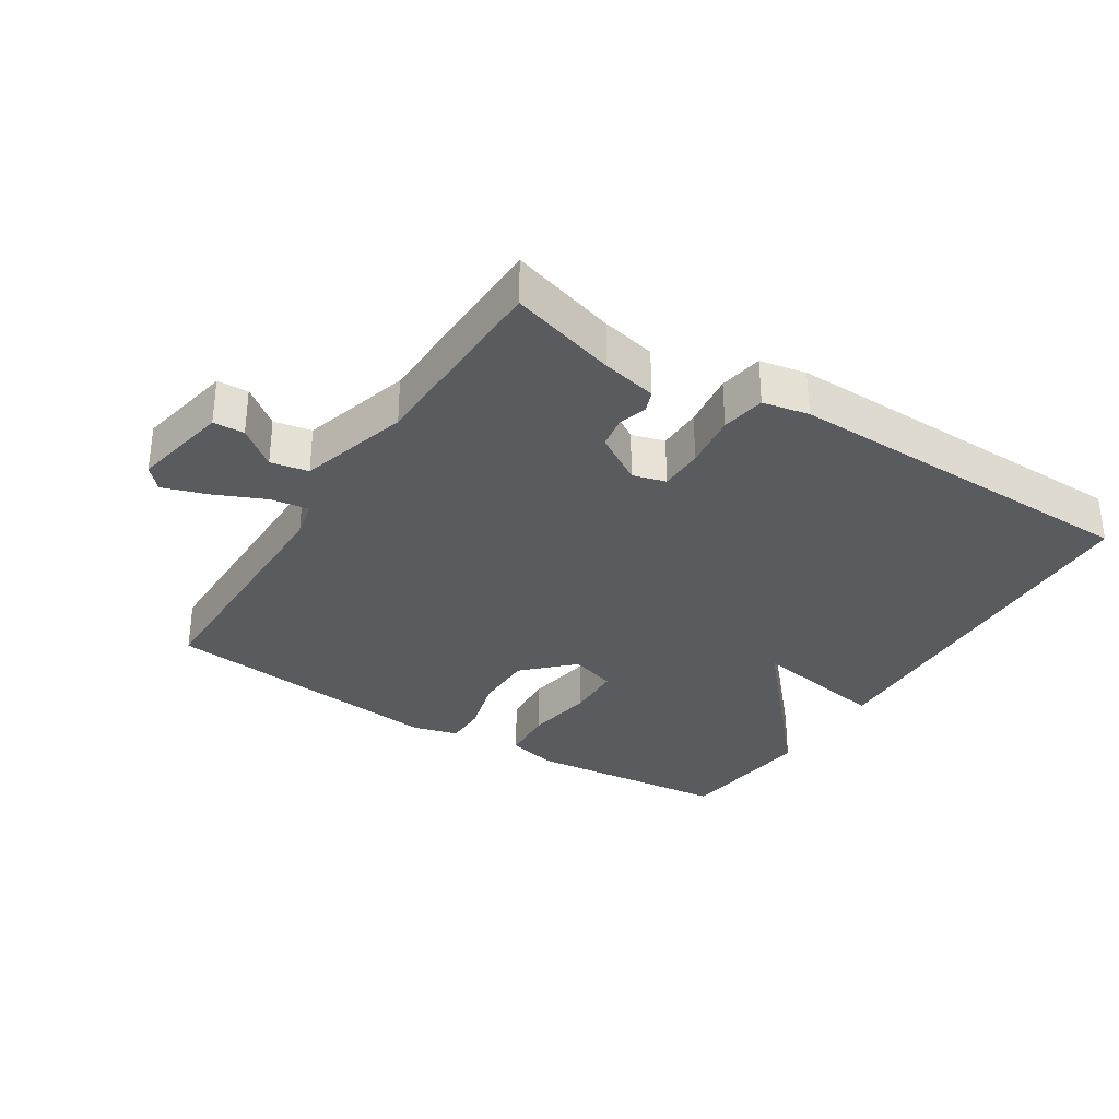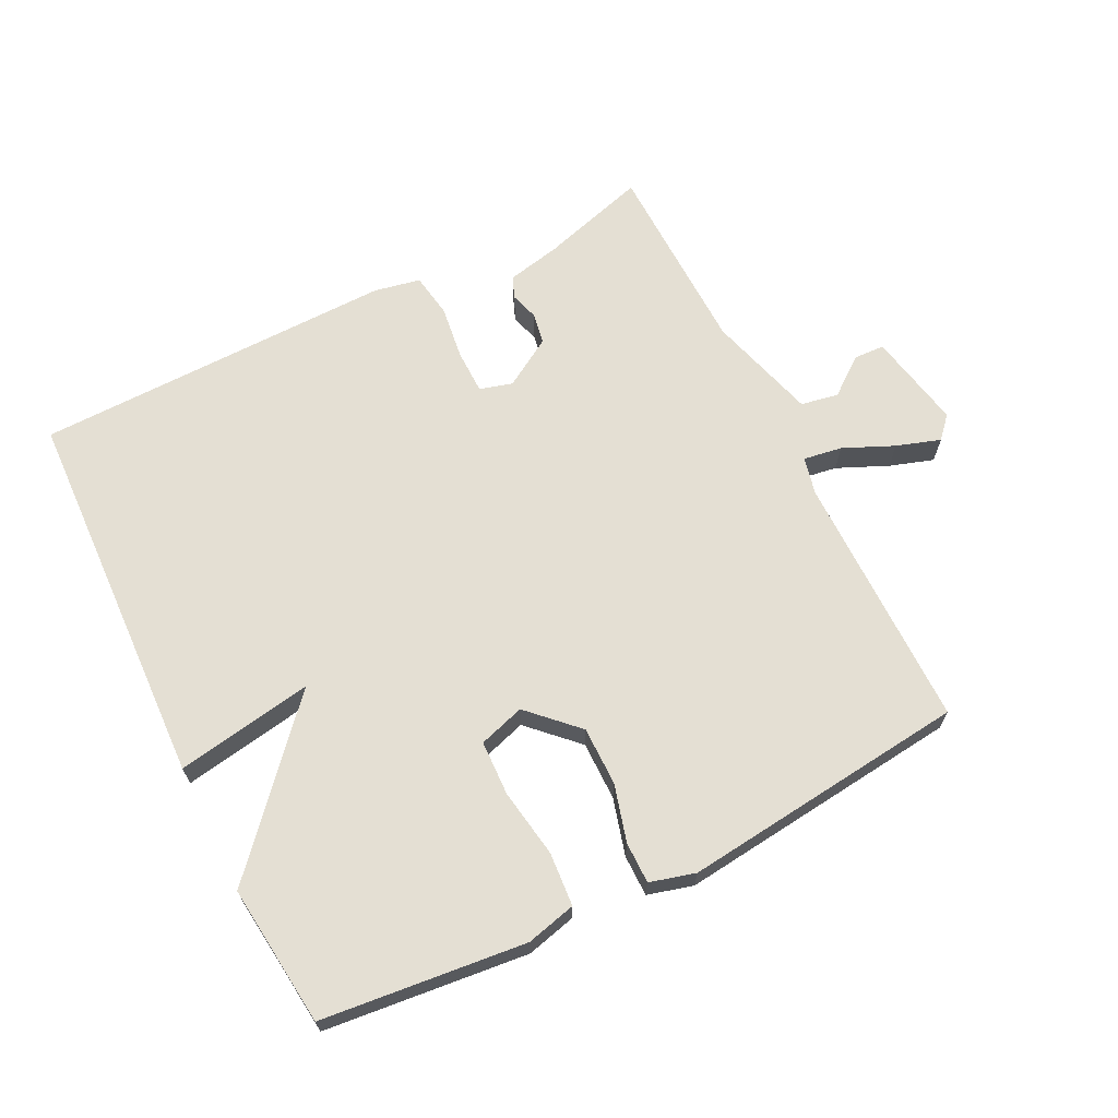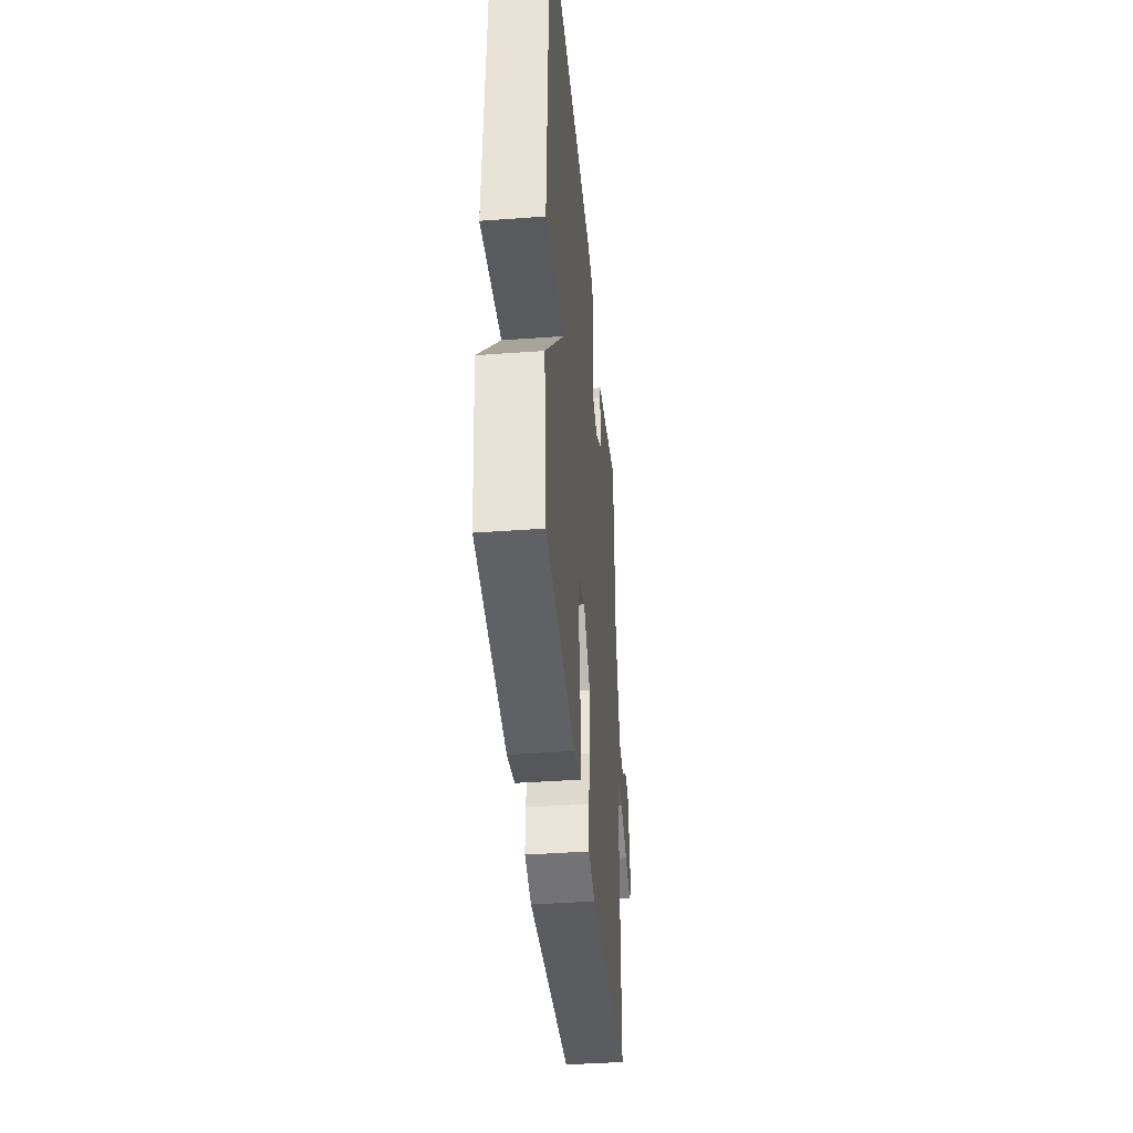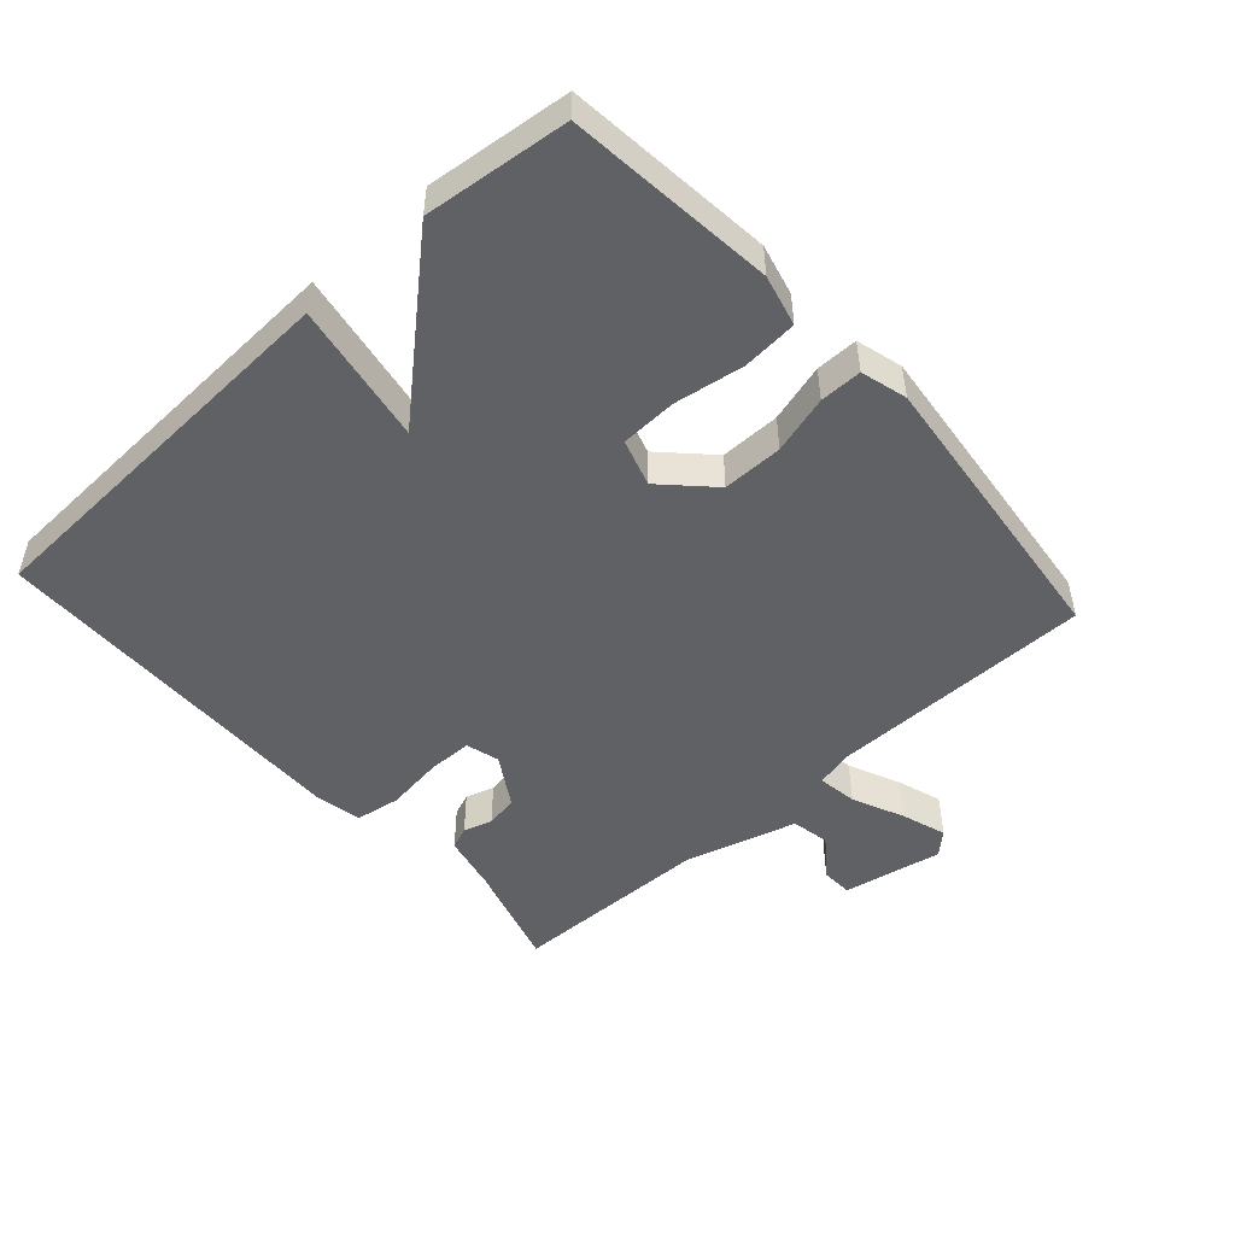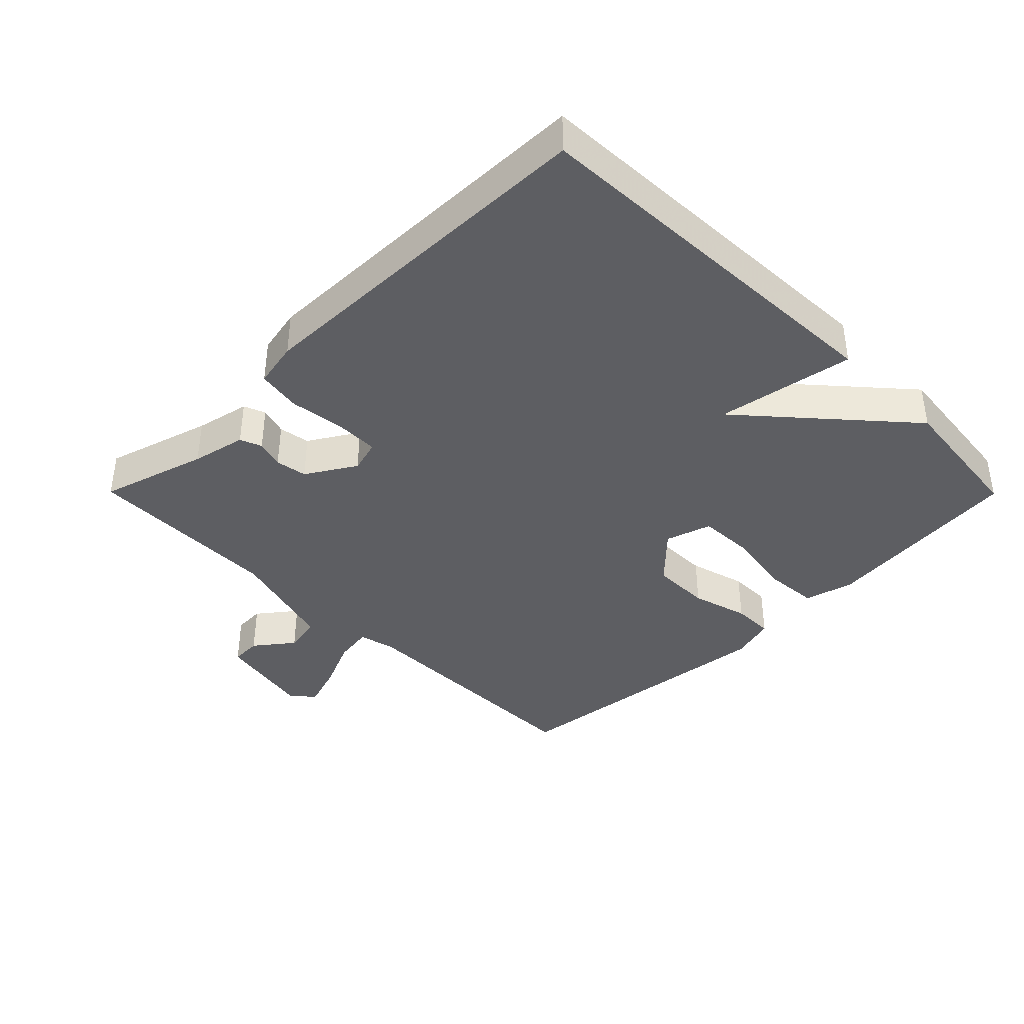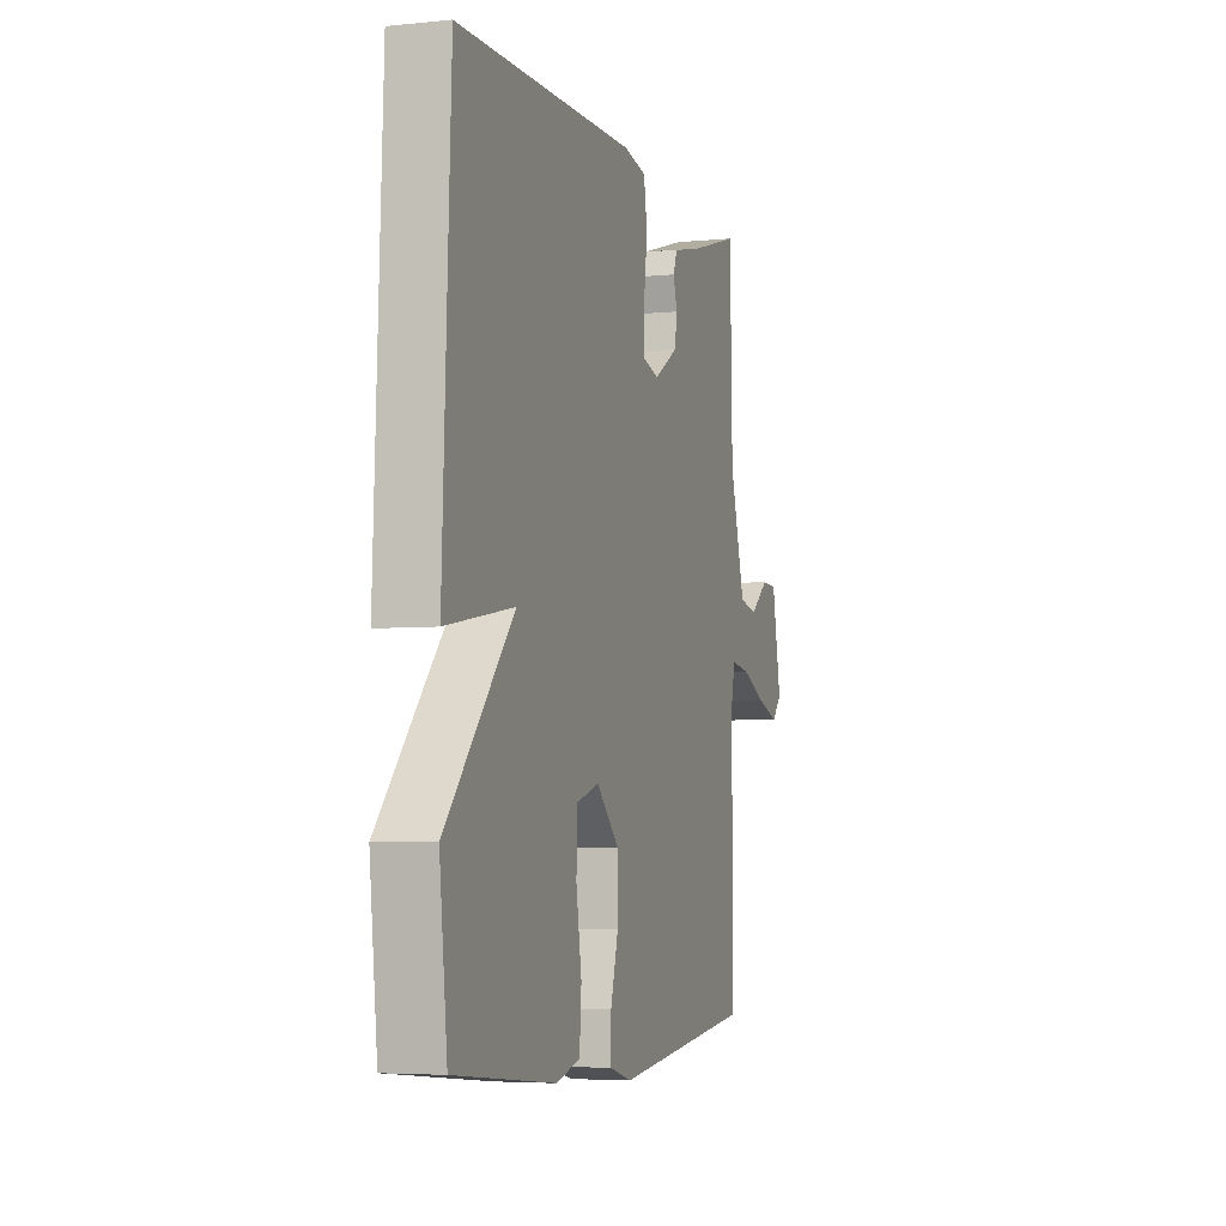
<metadata>
{"format":"obj","ext":"obj","renderer":"f3d","projection":"perspective","resolution":1024,"background":"white","views":[{"elev":-32.6,"azim":-32.4,"up":"+Y"},{"elev":66.6,"azim":153.5,"up":"+Y"},{"elev":-40.8,"azim":95.1,"up":"+Z"},{"elev":-49.6,"azim":132.1,"up":"+Y"},{"elev":-39.1,"azim":44.8,"up":"+Y"},{"elev":-4.9,"azim":107.8,"up":"+Z"}]}
</metadata>
<code>
v -0.5 0.07 -0.5
v -0.5 0.07 -0.108
v -0.513 0.07 -0.051
v -0.572 0.07 -0.06
v -0.649 0.07 -0.094
v -0.716 0.07 -0.116
v -0.746 0.07 -0.083
v -0.717 0.07 0.065
v -0.67 0.07 0.067
v -0.612 0.07 0.022
v -0.555 0.07 0.033
v -0.507 0.07 0.2
v -0.5 0.07 0.5
v -0.338 0.07 0.452
v -0.255 0.07 0.434
v -0.242 0.07 0.401
v -0.255 0.07 0.358
v -0.247 0.07 0.31
v -0.172 0.07 0.264
v -0.122 0.07 0.278
v -0.121 0.07 0.345
v -0.132 0.07 0.429
v -0.121 0.07 0.496
v -0.051 0.07 0.51
v 0.5 0.07 0.5
v 0.524 0.07 -0.085
v 0.315 0.07 -0.049
v 0.524 0.07 -0.285
v 0.5 0.07 -0.5
v 0.19 0.07 -0.532
v 0.114 0.07 -0.513
v 0.108 0.07 -0.431
v 0.125 0.07 -0.326
v 0.122 0.07 -0.242
v 0.052 0.07 -0.22
v -0.019 0.07 -0.29
v -0.019 0.07 -0.38
v 0.005 0.07 -0.467
v 0.005 0.07 -0.53
v -0.064 0.07 -0.549
v -0.5 0 -0.5
v -0.5 0 -0.108
v -0.513 0 -0.051
v -0.572 0 -0.06
v -0.649 0 -0.094
v -0.716 0 -0.116
v -0.746 0 -0.083
v -0.717 0 0.065
v -0.67 0 0.067
v -0.612 0 0.022
v -0.555 0 0.033
v -0.507 0 0.2
v -0.5 0 0.5
v -0.338 0 0.452
v -0.255 0 0.434
v -0.242 0 0.401
v -0.255 0 0.358
v -0.247 0 0.31
v -0.172 0 0.264
v -0.122 0 0.278
v -0.121 0 0.345
v -0.132 0 0.429
v -0.121 0 0.496
v -0.051 0 0.51
v 0.5 0 0.5
v 0.524 0 -0.085
v 0.315 0 -0.049
v 0.524 0 -0.285
v 0.5 0 -0.5
v 0.19 0 -0.532
v 0.114 0 -0.513
v 0.108 0 -0.431
v 0.125 0 -0.326
v 0.122 0 -0.242
v 0.052 0 -0.22
v -0.019 0 -0.29
v -0.019 0 -0.38
v 0.005 0 -0.467
v 0.005 0 -0.53
v -0.064 0 -0.549
f 40 1 2
f 39 40 2
f 38 39 2
f 37 38 2
f 36 37 2 3
f 35 36 3
f 31 32 33
f 30 31 33
f 29 30 33
f 28 29 33
f 27 28 33
f 27 33 34
f 25 26 27
f 24 25 27
f 23 24 27
f 22 23 27
f 21 22 27
f 27 34 35
f 21 27 35
f 20 21 35
f 14 15 16 17
f 14 17 18
f 13 14 18
f 12 13 18
f 11 12 18 19
f 8 9 10
f 7 8 10
f 6 7 10
f 5 6 10
f 4 5 10
f 3 4 10 11
f 19 20 35
f 11 19 35
f 3 11 35
f 42 41 80
f 42 80 79
f 42 79 78
f 42 78 77
f 43 42 77 76
f 43 76 75
f 73 72 71
f 73 71 70
f 73 70 69
f 73 69 68
f 73 68 67
f 74 73 67
f 67 66 65
f 67 65 64
f 67 64 63
f 67 63 62
f 67 62 61
f 75 74 67
f 75 67 61
f 75 61 60
f 57 56 55 54
f 58 57 54
f 58 54 53
f 58 53 52
f 59 58 52 51
f 50 49 48
f 50 48 47
f 50 47 46
f 50 46 45
f 50 45 44
f 51 50 44 43
f 75 60 59
f 75 59 51
f 75 51 43
f 1 41 42 2
f 2 42 43 3
f 3 43 44 4
f 4 44 45 5
f 5 45 46 6
f 6 46 47 7
f 7 47 48 8
f 8 48 49 9
f 9 49 50 10
f 10 50 51 11
f 11 51 52 12
f 12 52 53 13
f 13 53 54 14
f 14 54 55 15
f 15 55 56 16
f 16 56 57 17
f 17 57 58 18
f 18 58 59 19
f 19 59 60 20
f 20 60 61 21
f 21 61 62 22
f 22 62 63 23
f 23 63 64 24
f 24 64 65 25
f 25 65 66 26
f 26 66 67 27
f 27 67 68 28
f 28 68 69 29
f 29 69 70 30
f 30 70 71 31
f 31 71 72 32
f 32 72 73 33
f 33 73 74 34
f 34 74 75 35
f 35 75 76 36
f 36 76 77 37
f 37 77 78 38
f 38 78 79 39
f 39 79 80 40
f 40 80 41 1

</code>
